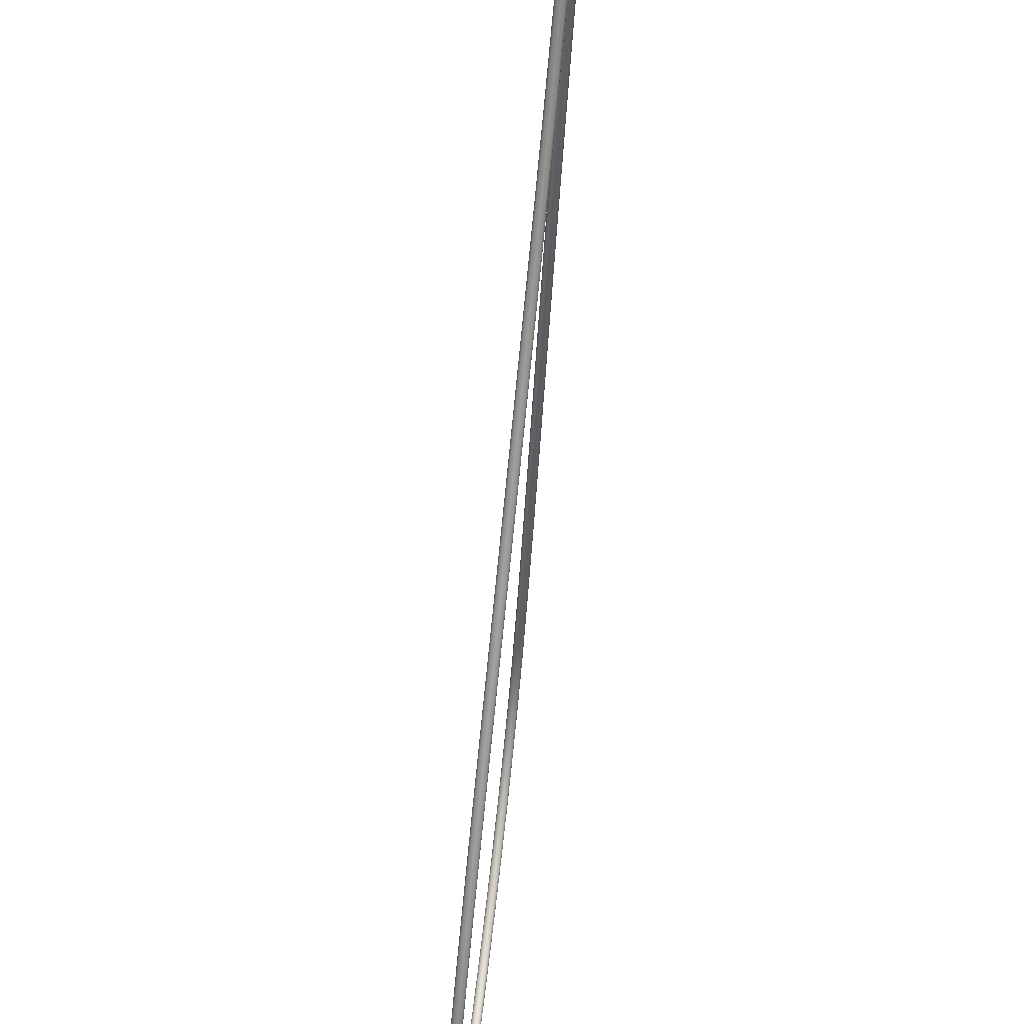
<metadata>
{"format":"obj","ext":"obj","renderer":"f3d","projection":"perspective","resolution":1024,"background":"white","views":[{"elev":-56.7,"azim":179.0,"up":"+Z"}]}
</metadata>
<code>
v -2.451 1.327 -1.244
v -2.45 1.309 -1.246
v -2.449 1.309 -1.246
v -2.451 1.327 -1.244
v -2.451 1.327 -1.245
v -2.45 1.309 -1.246
v -2.451 1.327 -1.245
v -2.45 1.31 -1.247
v -2.451 1.327 -1.246
v -2.45 1.31 -1.247
v -2.45 1.327 -1.246
v -2.449 1.31 -1.247
v -2.45 1.327 -1.245
v -2.449 1.31 -1.247
v -2.45 1.327 -1.245
v -2.449 1.31 -1.247
v -2.45 1.327 -1.245
v -2.449 1.31 -1.246
v -2.45 1.327 -1.244
v -2.449 1.309 -1.246
v -2.449 1.293 -1.248
v -2.448 1.293 -1.248
v -2.449 1.293 -1.249
v -2.449 1.293 -1.249
v -2.449 1.293 -1.249
v -2.448 1.293 -1.249
v -2.448 1.293 -1.249
v -2.447 1.293 -1.249
v -2.448 1.293 -1.248
v -2.448 1.293 -1.248
v -2.447 1.277 -1.251
v -2.447 1.277 -1.251
v -2.448 1.277 -1.252
v -2.448 1.277 -1.252
v -2.447 1.277 -1.252
v -2.447 1.277 -1.252
v -2.447 1.277 -1.252
v -2.446 1.277 -1.252
v -2.446 1.277 -1.251
v -2.447 1.277 -1.251
v -2.446 1.263 -1.255
v -2.446 1.263 -1.254
v -2.446 1.263 -1.255
v -2.446 1.263 -1.255
v -2.446 1.263 -1.256
v -2.446 1.263 -1.256
v -2.445 1.263 -1.256
v -2.445 1.263 -1.255
v -2.445 1.263 -1.255
v -2.445 1.263 -1.254
v -2.445 1.249 -1.258
v -2.445 1.249 -1.258
v -2.445 1.249 -1.258
v -2.445 1.249 -1.259
v -2.445 1.249 -1.259
v -2.445 1.249 -1.259
v -2.444 1.249 -1.259
v -2.444 1.249 -1.259
v -2.444 1.249 -1.258
v -2.444 1.249 -1.258
v -2.444 1.236 -1.262
v -2.444 1.236 -1.262
v -2.444 1.236 -1.262
v -2.444 1.236 -1.263
v -2.444 1.236 -1.263
v -2.443 1.236 -1.263
v -2.443 1.236 -1.263
v -2.443 1.236 -1.262
v -2.443 1.236 -1.262
v -2.443 1.236 -1.262
v -2.443 1.224 -1.265
v -2.443 1.224 -1.265
v -2.443 1.224 -1.266
v -2.443 1.224 -1.266
v -2.443 1.224 -1.266
v -2.442 1.224 -1.266
v -2.442 1.224 -1.266
v -2.442 1.224 -1.266
v -2.442 1.224 -1.266
v -2.442 1.224 -1.265
v -2.442 1.212 -1.268
v -2.442 1.212 -1.268
v -2.442 1.212 -1.269
v -2.442 1.212 -1.269
v -2.442 1.212 -1.27
v -2.441 1.212 -1.27
v -2.441 1.212 -1.27
v -2.441 1.212 -1.269
v -2.441 1.212 -1.269
v -2.441 1.212 -1.268
v -2.441 1.2 -1.271
v -2.441 1.2 -1.271
v -2.441 1.201 -1.272
v -2.441 1.201 -1.272
v -2.441 1.201 -1.272
v -2.441 1.201 -1.272
v -2.44 1.201 -1.272
v -2.44 1.201 -1.272
v -2.44 1.201 -1.271
v -2.44 1.201 -1.271
v -2.44 1.189 -1.273
v -2.44 1.189 -1.273
v -2.44 1.189 -1.274
v -2.44 1.19 -1.274
v -2.44 1.19 -1.274
v -2.44 1.19 -1.274
v -2.439 1.19 -1.274
v -2.439 1.19 -1.274
v -2.439 1.19 -1.273
v -2.439 1.19 -1.273
v -2.44 1.182 -1.274
v -2.439 1.182 -1.273
v -2.44 1.182 -1.274
v -2.44 1.182 -1.274
v -2.44 1.182 -1.275
v -2.439 1.182 -1.275
v -2.439 1.182 -1.275
v -2.439 1.182 -1.274
v -2.439 1.182 -1.274
v -2.439 1.182 -1.274
v -2.439 1.175 -1.273
v -2.439 1.175 -1.273
v -2.44 1.175 -1.273
v -2.44 1.175 -1.274
v -2.439 1.175 -1.274
v -2.439 1.175 -1.274
v -2.439 1.175 -1.274
v -2.438 1.175 -1.273
v -2.438 1.175 -1.273
v -2.439 1.175 -1.273
v -2.439 1.168 -1.271
v -2.439 1.169 -1.271
v -2.439 1.168 -1.271
v -2.439 1.168 -1.272
v -2.439 1.168 -1.272
v -2.439 1.168 -1.272
v -2.438 1.168 -1.272
v -2.438 1.168 -1.272
v -2.438 1.168 -1.271
v -2.438 1.169 -1.271
v -2.439 1.162 -1.268
v -2.439 1.162 -1.268
v -2.439 1.162 -1.268
v -2.439 1.162 -1.269
v -2.439 1.162 -1.269
v -2.439 1.162 -1.269
v -2.438 1.162 -1.269
v -2.438 1.162 -1.269
v -2.438 1.162 -1.268
v -2.438 1.162 -1.268
v -2.439 1.156 -1.264
v -2.439 1.156 -1.264
v -2.439 1.156 -1.265
v -2.439 1.156 -1.265
v -2.439 1.156 -1.265
v -2.439 1.156 -1.265
v -2.438 1.156 -1.265
v -2.438 1.156 -1.265
v -2.438 1.156 -1.265
v -2.438 1.156 -1.264
v -2.439 1.151 -1.26
v -2.439 1.151 -1.26
v -2.44 1.151 -1.26
v -2.439 1.151 -1.26
v -2.439 1.15 -1.261
v -2.439 1.15 -1.261
v -2.438 1.15 -1.261
v -2.438 1.151 -1.26
v -2.438 1.151 -1.26
v -2.438 1.151 -1.26
v -2.44 1.147 -1.255
v -2.439 1.147 -1.255
v -2.44 1.147 -1.255
v -2.44 1.146 -1.255
v -2.439 1.146 -1.255
v -2.439 1.146 -1.255
v -2.439 1.146 -1.255
v -2.438 1.146 -1.255
v -2.438 1.147 -1.255
v -2.439 1.147 -1.255
v -2.44 1.144 -1.249
v -2.439 1.144 -1.249
v -2.44 1.143 -1.249
v -2.44 1.143 -1.249
v -2.44 1.143 -1.25
v -2.439 1.143 -1.25
v -2.439 1.143 -1.25
v -2.439 1.143 -1.249
v -2.439 1.143 -1.249
v -2.439 1.144 -1.249
v -2.44 1.142 -1.243
v -2.44 1.142 -1.243
v -2.441 1.141 -1.243
v -2.441 1.141 -1.243
v -2.44 1.141 -1.243
v -2.44 1.141 -1.243
v -2.439 1.141 -1.243
v -2.439 1.141 -1.243
v -2.439 1.141 -1.243
v -2.44 1.142 -1.243
v -2.441 1.141 -1.237
v -2.44 1.141 -1.237
v -2.441 1.141 -1.237
v -2.441 1.14 -1.237
v -2.441 1.14 -1.237
v -2.44 1.14 -1.237
v -2.44 1.14 -1.237
v -2.44 1.14 -1.237
v -2.44 1.141 -1.237
v -2.44 1.141 -1.237
v -2.441 1.142 -1.231
v -2.441 1.142 -1.231
v -2.442 1.141 -1.231
v -2.442 1.141 -1.231
v -2.441 1.14 -1.23
v -2.441 1.14 -1.23
v -2.441 1.14 -1.23
v -2.44 1.141 -1.23
v -2.44 1.141 -1.231
v -2.441 1.142 -1.231
v -2.442 1.143 -1.224
v -2.442 1.143 -1.224
v -2.442 1.143 -1.224
v -2.442 1.142 -1.224
v -2.442 1.142 -1.224
v -2.442 1.142 -1.224
v -2.441 1.142 -1.224
v -2.441 1.142 -1.224
v -2.441 1.143 -1.224
v -2.441 1.143 -1.224
v -2.443 1.145 -1.218
v -2.442 1.146 -1.218
v -2.443 1.145 -1.218
v -2.443 1.145 -1.218
v -2.443 1.144 -1.218
v -2.442 1.144 -1.218
v -2.442 1.144 -1.218
v -2.442 1.145 -1.218
v -2.442 1.145 -1.218
v -2.442 1.145 -1.218
v -2.444 1.149 -1.212
v -2.443 1.149 -1.212
v -2.444 1.148 -1.212
v -2.444 1.148 -1.212
v -2.444 1.148 -1.212
v -2.443 1.148 -1.212
v -2.443 1.148 -1.212
v -2.442 1.148 -1.212
v -2.442 1.148 -1.212
v -2.443 1.149 -1.212
v -2.444 1.153 -1.207
v -2.444 1.153 -1.207
v -2.445 1.153 -1.207
v -2.445 1.152 -1.206
v -2.444 1.152 -1.206
v -2.444 1.152 -1.206
v -2.443 1.152 -1.206
v -2.443 1.152 -1.206
v -2.443 1.153 -1.206
v -2.443 1.153 -1.207
v -2.445 1.158 -1.202
v -2.445 1.158 -1.202
v -2.445 1.157 -1.202
v -2.445 1.157 -1.201
v -2.445 1.157 -1.201
v -2.445 1.157 -1.201
v -2.444 1.157 -1.201
v -2.444 1.157 -1.201
v -2.444 1.158 -1.202
v -2.444 1.158 -1.202
v -2.446 1.163 -1.198
v -2.445 1.164 -1.198
v -2.446 1.163 -1.198
v -2.446 1.163 -1.197
v -2.446 1.163 -1.197
v -2.445 1.163 -1.197
v -2.445 1.163 -1.197
v -2.445 1.163 -1.197
v -2.445 1.163 -1.198
v -2.445 1.163 -1.198
v -2.446 1.17 -1.195
v -2.446 1.17 -1.195
v -2.447 1.17 -1.195
v -2.447 1.17 -1.194
v -2.446 1.17 -1.194
v -2.446 1.17 -1.194
v -2.446 1.17 -1.194
v -2.445 1.17 -1.194
v -2.445 1.17 -1.195
v -2.445 1.17 -1.195
v -2.447 1.177 -1.194
v -2.446 1.177 -1.194
v -2.447 1.177 -1.193
v -2.447 1.177 -1.193
v -2.447 1.177 -1.193
v -2.447 1.177 -1.192
v -2.446 1.177 -1.193
v -2.446 1.177 -1.193
v -2.446 1.177 -1.193
v -2.446 1.177 -1.194
v -2.447 1.185 -1.194
v -2.447 1.185 -1.194
v -2.448 1.185 -1.193
v -2.448 1.185 -1.193
v -2.447 1.185 -1.193
v -2.447 1.185 -1.192
v -2.447 1.185 -1.193
v -2.446 1.185 -1.193
v -2.446 1.185 -1.193
v -2.446 1.185 -1.194
v -2.448 1.196 -1.196
v -2.447 1.196 -1.196
v -2.448 1.196 -1.195
v -2.448 1.196 -1.195
v -2.448 1.196 -1.195
v -2.447 1.196 -1.194
v -2.447 1.196 -1.194
v -2.447 1.196 -1.195
v -2.447 1.196 -1.195
v -2.447 1.196 -1.196
v -2.448 1.208 -1.199
v -2.448 1.208 -1.199
v -2.448 1.208 -1.198
v -2.449 1.208 -1.198
v -2.448 1.208 -1.198
v -2.448 1.208 -1.197
v -2.447 1.208 -1.198
v -2.447 1.208 -1.198
v -2.447 1.208 -1.198
v -2.447 1.208 -1.199
v -2.449 1.22 -1.203
v -2.448 1.22 -1.203
v -2.449 1.22 -1.202
v -2.449 1.22 -1.202
v -2.449 1.221 -1.202
v -2.448 1.221 -1.201
v -2.448 1.221 -1.202
v -2.448 1.221 -1.202
v -2.448 1.22 -1.202
v -2.448 1.22 -1.203
v -2.449 1.233 -1.207
v -2.448 1.233 -1.207
v -2.449 1.233 -1.207
v -2.449 1.233 -1.206
v -2.449 1.234 -1.206
v -2.449 1.234 -1.206
v -2.448 1.234 -1.206
v -2.448 1.234 -1.206
v -2.448 1.233 -1.207
v -2.448 1.233 -1.207
v -2.449 1.247 -1.212
v -2.449 1.247 -1.212
v -2.45 1.247 -1.212
v -2.45 1.247 -1.211
v -2.449 1.247 -1.211
v -2.449 1.247 -1.211
v -2.449 1.247 -1.211
v -2.448 1.247 -1.211
v -2.448 1.247 -1.212
v -2.448 1.247 -1.212
v -2.45 1.261 -1.217
v -2.449 1.261 -1.217
v -2.45 1.261 -1.217
v -2.45 1.262 -1.216
v -2.45 1.262 -1.216
v -2.449 1.262 -1.216
v -2.449 1.262 -1.216
v -2.449 1.262 -1.216
v -2.449 1.261 -1.216
v -2.449 1.261 -1.217
v -2.45 1.276 -1.221
v -2.45 1.276 -1.222
v -2.45 1.277 -1.221
v -2.45 1.277 -1.221
v -2.45 1.277 -1.22
v -2.45 1.277 -1.22
v -2.449 1.277 -1.22
v -2.449 1.277 -1.221
v -2.449 1.277 -1.221
v -2.449 1.277 -1.221
v -2.451 1.293 -1.225
v -2.45 1.293 -1.226
v -2.451 1.293 -1.225
v -2.451 1.293 -1.225
v -2.451 1.293 -1.224
v -2.45 1.293 -1.224
v -2.45 1.293 -1.224
v -2.45 1.293 -1.225
v -2.45 1.293 -1.225
v -2.45 1.293 -1.225
v -2.451 1.309 -1.229
v -2.451 1.309 -1.229
v -2.452 1.309 -1.228
v -2.452 1.31 -1.228
v -2.452 1.31 -1.227
v -2.451 1.31 -1.227
v -2.451 1.31 -1.227
v -2.45 1.31 -1.228
v -2.45 1.31 -1.228
v -2.451 1.309 -1.229
v -2.452 1.327 -1.231
v -2.452 1.327 -1.231
v -2.453 1.327 -1.23
v -2.453 1.327 -1.23
v -2.452 1.327 -1.229
v -2.452 1.327 -1.229
v -2.452 1.327 -1.229
v -2.451 1.327 -1.23
v -2.451 1.327 -1.23
v -2.451 1.327 -1.231
f 1 2 3
f 1 3 4
f 5 6 2
f 5 2 1
f 7 8 6
f 7 6 5
f 9 10 8
f 9 8 7
f 11 12 10
f 11 10 9
f 13 14 12
f 13 12 11
f 15 16 14
f 15 14 13
f 17 18 16
f 17 16 15
f 19 20 18
f 19 18 17
f 4 3 20
f 4 20 19
f 2 21 22
f 2 22 3
f 6 23 21
f 6 21 2
f 8 24 23
f 8 23 6
f 10 25 24
f 10 24 8
f 12 26 25
f 12 25 10
f 14 27 26
f 14 26 12
f 16 28 27
f 16 27 14
f 18 29 28
f 18 28 16
f 20 30 29
f 20 29 18
f 3 22 30
f 3 30 20
f 21 31 32
f 21 32 22
f 23 33 31
f 23 31 21
f 24 34 33
f 24 33 23
f 25 35 34
f 25 34 24
f 26 36 35
f 26 35 25
f 27 37 36
f 27 36 26
f 28 38 37
f 28 37 27
f 29 39 38
f 29 38 28
f 30 40 39
f 30 39 29
f 22 32 40
f 22 40 30
f 31 41 42
f 31 42 32
f 33 43 41
f 33 41 31
f 34 44 43
f 34 43 33
f 35 45 44
f 35 44 34
f 36 46 45
f 36 45 35
f 37 47 46
f 37 46 36
f 38 48 47
f 38 47 37
f 39 49 48
f 39 48 38
f 40 50 49
f 40 49 39
f 32 42 50
f 32 50 40
f 41 51 52
f 41 52 42
f 43 53 51
f 43 51 41
f 44 54 53
f 44 53 43
f 45 55 54
f 45 54 44
f 46 56 55
f 46 55 45
f 47 57 56
f 47 56 46
f 48 58 57
f 48 57 47
f 49 59 58
f 49 58 48
f 50 60 59
f 50 59 49
f 42 52 60
f 42 60 50
f 51 61 62
f 51 62 52
f 53 63 61
f 53 61 51
f 54 64 63
f 54 63 53
f 55 65 64
f 55 64 54
f 56 66 65
f 56 65 55
f 57 67 66
f 57 66 56
f 58 68 67
f 58 67 57
f 59 69 68
f 59 68 58
f 60 70 69
f 60 69 59
f 52 62 70
f 52 70 60
f 61 71 72
f 61 72 62
f 63 73 71
f 63 71 61
f 64 74 73
f 64 73 63
f 65 75 74
f 65 74 64
f 66 76 75
f 66 75 65
f 67 77 76
f 67 76 66
f 68 78 77
f 68 77 67
f 69 79 78
f 69 78 68
f 70 80 79
f 70 79 69
f 62 72 80
f 62 80 70
f 71 81 82
f 71 82 72
f 73 83 81
f 73 81 71
f 74 84 83
f 74 83 73
f 75 85 84
f 75 84 74
f 76 86 85
f 76 85 75
f 77 87 86
f 77 86 76
f 78 88 87
f 78 87 77
f 79 89 88
f 79 88 78
f 80 90 89
f 80 89 79
f 72 82 90
f 72 90 80
f 81 91 92
f 81 92 82
f 83 93 91
f 83 91 81
f 84 94 93
f 84 93 83
f 85 95 94
f 85 94 84
f 86 96 95
f 86 95 85
f 87 97 96
f 87 96 86
f 88 98 97
f 88 97 87
f 89 99 98
f 89 98 88
f 90 100 99
f 90 99 89
f 82 92 100
f 82 100 90
f 91 101 102
f 91 102 92
f 93 103 101
f 93 101 91
f 94 104 103
f 94 103 93
f 95 105 104
f 95 104 94
f 96 106 105
f 96 105 95
f 97 107 106
f 97 106 96
f 98 108 107
f 98 107 97
f 99 109 108
f 99 108 98
f 100 110 109
f 100 109 99
f 92 102 110
f 92 110 100
f 101 111 112
f 101 112 102
f 103 113 111
f 103 111 101
f 104 114 113
f 104 113 103
f 105 115 114
f 105 114 104
f 106 116 115
f 106 115 105
f 107 117 116
f 107 116 106
f 108 118 117
f 108 117 107
f 109 119 118
f 109 118 108
f 110 120 119
f 110 119 109
f 102 112 120
f 102 120 110
f 111 121 122
f 111 122 112
f 113 123 121
f 113 121 111
f 114 124 123
f 114 123 113
f 115 125 124
f 115 124 114
f 116 126 125
f 116 125 115
f 117 127 126
f 117 126 116
f 118 128 127
f 118 127 117
f 119 129 128
f 119 128 118
f 120 130 129
f 120 129 119
f 112 122 130
f 112 130 120
f 121 131 132
f 121 132 122
f 123 133 131
f 123 131 121
f 124 134 133
f 124 133 123
f 125 135 134
f 125 134 124
f 126 136 135
f 126 135 125
f 127 137 136
f 127 136 126
f 128 138 137
f 128 137 127
f 129 139 138
f 129 138 128
f 130 140 139
f 130 139 129
f 122 132 140
f 122 140 130
f 131 141 142
f 131 142 132
f 133 143 141
f 133 141 131
f 134 144 143
f 134 143 133
f 135 145 144
f 135 144 134
f 136 146 145
f 136 145 135
f 137 147 146
f 137 146 136
f 138 148 147
f 138 147 137
f 139 149 148
f 139 148 138
f 140 150 149
f 140 149 139
f 132 142 150
f 132 150 140
f 141 151 152
f 141 152 142
f 143 153 151
f 143 151 141
f 144 154 153
f 144 153 143
f 145 155 154
f 145 154 144
f 146 156 155
f 146 155 145
f 147 157 156
f 147 156 146
f 148 158 157
f 148 157 147
f 149 159 158
f 149 158 148
f 150 160 159
f 150 159 149
f 142 152 160
f 142 160 150
f 151 161 162
f 151 162 152
f 153 163 161
f 153 161 151
f 154 164 163
f 154 163 153
f 155 165 164
f 155 164 154
f 156 166 165
f 156 165 155
f 157 167 166
f 157 166 156
f 158 168 167
f 158 167 157
f 159 169 168
f 159 168 158
f 160 170 169
f 160 169 159
f 152 162 170
f 152 170 160
f 161 171 172
f 161 172 162
f 163 173 171
f 163 171 161
f 164 174 173
f 164 173 163
f 165 175 174
f 165 174 164
f 166 176 175
f 166 175 165
f 167 177 176
f 167 176 166
f 168 178 177
f 168 177 167
f 169 179 178
f 169 178 168
f 170 180 179
f 170 179 169
f 162 172 180
f 162 180 170
f 171 181 182
f 171 182 172
f 173 183 181
f 173 181 171
f 174 184 183
f 174 183 173
f 175 185 184
f 175 184 174
f 176 186 185
f 176 185 175
f 177 187 186
f 177 186 176
f 178 188 187
f 178 187 177
f 179 189 188
f 179 188 178
f 180 190 189
f 180 189 179
f 172 182 190
f 172 190 180
f 181 191 192
f 181 192 182
f 183 193 191
f 183 191 181
f 184 194 193
f 184 193 183
f 185 195 194
f 185 194 184
f 186 196 195
f 186 195 185
f 187 197 196
f 187 196 186
f 188 198 197
f 188 197 187
f 189 199 198
f 189 198 188
f 190 200 199
f 190 199 189
f 182 192 200
f 182 200 190
f 191 201 202
f 191 202 192
f 193 203 201
f 193 201 191
f 194 204 203
f 194 203 193
f 195 205 204
f 195 204 194
f 196 206 205
f 196 205 195
f 197 207 206
f 197 206 196
f 198 208 207
f 198 207 197
f 199 209 208
f 199 208 198
f 200 210 209
f 200 209 199
f 192 202 210
f 192 210 200
f 201 211 212
f 201 212 202
f 203 213 211
f 203 211 201
f 204 214 213
f 204 213 203
f 205 215 214
f 205 214 204
f 206 216 215
f 206 215 205
f 207 217 216
f 207 216 206
f 208 218 217
f 208 217 207
f 209 219 218
f 209 218 208
f 210 220 219
f 210 219 209
f 202 212 220
f 202 220 210
f 211 221 222
f 211 222 212
f 213 223 221
f 213 221 211
f 214 224 223
f 214 223 213
f 215 225 224
f 215 224 214
f 216 226 225
f 216 225 215
f 217 227 226
f 217 226 216
f 218 228 227
f 218 227 217
f 219 229 228
f 219 228 218
f 220 230 229
f 220 229 219
f 212 222 230
f 212 230 220
f 221 231 232
f 221 232 222
f 223 233 231
f 223 231 221
f 224 234 233
f 224 233 223
f 225 235 234
f 225 234 224
f 226 236 235
f 226 235 225
f 227 237 236
f 227 236 226
f 228 238 237
f 228 237 227
f 229 239 238
f 229 238 228
f 230 240 239
f 230 239 229
f 222 232 240
f 222 240 230
f 231 241 242
f 231 242 232
f 233 243 241
f 233 241 231
f 234 244 243
f 234 243 233
f 235 245 244
f 235 244 234
f 236 246 245
f 236 245 235
f 237 247 246
f 237 246 236
f 238 248 247
f 238 247 237
f 239 249 248
f 239 248 238
f 240 250 249
f 240 249 239
f 232 242 250
f 232 250 240
f 241 251 252
f 241 252 242
f 243 253 251
f 243 251 241
f 244 254 253
f 244 253 243
f 245 255 254
f 245 254 244
f 246 256 255
f 246 255 245
f 247 257 256
f 247 256 246
f 248 258 257
f 248 257 247
f 249 259 258
f 249 258 248
f 250 260 259
f 250 259 249
f 242 252 260
f 242 260 250
f 251 261 262
f 251 262 252
f 253 263 261
f 253 261 251
f 254 264 263
f 254 263 253
f 255 265 264
f 255 264 254
f 256 266 265
f 256 265 255
f 257 267 266
f 257 266 256
f 258 268 267
f 258 267 257
f 259 269 268
f 259 268 258
f 260 270 269
f 260 269 259
f 252 262 270
f 252 270 260
f 261 271 272
f 261 272 262
f 263 273 271
f 263 271 261
f 264 274 273
f 264 273 263
f 265 275 274
f 265 274 264
f 266 276 275
f 266 275 265
f 267 277 276
f 267 276 266
f 268 278 277
f 268 277 267
f 269 279 278
f 269 278 268
f 270 280 279
f 270 279 269
f 262 272 280
f 262 280 270
f 271 281 282
f 271 282 272
f 273 283 281
f 273 281 271
f 274 284 283
f 274 283 273
f 275 285 284
f 275 284 274
f 276 286 285
f 276 285 275
f 277 287 286
f 277 286 276
f 278 288 287
f 278 287 277
f 279 289 288
f 279 288 278
f 280 290 289
f 280 289 279
f 272 282 290
f 272 290 280
f 281 291 292
f 281 292 282
f 283 293 291
f 283 291 281
f 284 294 293
f 284 293 283
f 285 295 294
f 285 294 284
f 286 296 295
f 286 295 285
f 287 297 296
f 287 296 286
f 288 298 297
f 288 297 287
f 289 299 298
f 289 298 288
f 290 300 299
f 290 299 289
f 282 292 300
f 282 300 290
f 291 301 302
f 291 302 292
f 293 303 301
f 293 301 291
f 294 304 303
f 294 303 293
f 295 305 304
f 295 304 294
f 296 306 305
f 296 305 295
f 297 307 306
f 297 306 296
f 298 308 307
f 298 307 297
f 299 309 308
f 299 308 298
f 300 310 309
f 300 309 299
f 292 302 310
f 292 310 300
f 301 311 312
f 301 312 302
f 303 313 311
f 303 311 301
f 304 314 313
f 304 313 303
f 305 315 314
f 305 314 304
f 306 316 315
f 306 315 305
f 307 317 316
f 307 316 306
f 308 318 317
f 308 317 307
f 309 319 318
f 309 318 308
f 310 320 319
f 310 319 309
f 302 312 320
f 302 320 310
f 311 321 322
f 311 322 312
f 313 323 321
f 313 321 311
f 314 324 323
f 314 323 313
f 315 325 324
f 315 324 314
f 316 326 325
f 316 325 315
f 317 327 326
f 317 326 316
f 318 328 327
f 318 327 317
f 319 329 328
f 319 328 318
f 320 330 329
f 320 329 319
f 312 322 330
f 312 330 320
f 321 331 332
f 321 332 322
f 323 333 331
f 323 331 321
f 324 334 333
f 324 333 323
f 325 335 334
f 325 334 324
f 326 336 335
f 326 335 325
f 327 337 336
f 327 336 326
f 328 338 337
f 328 337 327
f 329 339 338
f 329 338 328
f 330 340 339
f 330 339 329
f 322 332 340
f 322 340 330
f 331 341 342
f 331 342 332
f 333 343 341
f 333 341 331
f 334 344 343
f 334 343 333
f 335 345 344
f 335 344 334
f 336 346 345
f 336 345 335
f 337 347 346
f 337 346 336
f 338 348 347
f 338 347 337
f 339 349 348
f 339 348 338
f 340 350 349
f 340 349 339
f 332 342 350
f 332 350 340
f 341 351 352
f 341 352 342
f 343 353 351
f 343 351 341
f 344 354 353
f 344 353 343
f 345 355 354
f 345 354 344
f 346 356 355
f 346 355 345
f 347 357 356
f 347 356 346
f 348 358 357
f 348 357 347
f 349 359 358
f 349 358 348
f 350 360 359
f 350 359 349
f 342 352 360
f 342 360 350
f 351 361 362
f 351 362 352
f 353 363 361
f 353 361 351
f 354 364 363
f 354 363 353
f 355 365 364
f 355 364 354
f 356 366 365
f 356 365 355
f 357 367 366
f 357 366 356
f 358 368 367
f 358 367 357
f 359 369 368
f 359 368 358
f 360 370 369
f 360 369 359
f 352 362 370
f 352 370 360
f 361 371 372
f 361 372 362
f 363 373 371
f 363 371 361
f 364 374 373
f 364 373 363
f 365 375 374
f 365 374 364
f 366 376 375
f 366 375 365
f 367 377 376
f 367 376 366
f 368 378 377
f 368 377 367
f 369 379 378
f 369 378 368
f 370 380 379
f 370 379 369
f 362 372 380
f 362 380 370
f 371 381 382
f 371 382 372
f 373 383 381
f 373 381 371
f 374 384 383
f 374 383 373
f 375 385 384
f 375 384 374
f 376 386 385
f 376 385 375
f 377 387 386
f 377 386 376
f 378 388 387
f 378 387 377
f 379 389 388
f 379 388 378
f 380 390 389
f 380 389 379
f 372 382 390
f 372 390 380
f 381 391 392
f 381 392 382
f 383 393 391
f 383 391 381
f 384 394 393
f 384 393 383
f 385 395 394
f 385 394 384
f 386 396 395
f 386 395 385
f 387 397 396
f 387 396 386
f 388 398 397
f 388 397 387
f 389 399 398
f 389 398 388
f 390 400 399
f 390 399 389
f 382 392 400
f 382 400 390
f 391 401 402
f 391 402 392
f 393 403 401
f 393 401 391
f 394 404 403
f 394 403 393
f 395 405 404
f 395 404 394
f 396 406 405
f 396 405 395
f 397 407 406
f 397 406 396
f 398 408 407
f 398 407 397
f 399 409 408
f 399 408 398
f 400 410 409
f 400 409 399
f 392 402 410
f 392 410 400

</code>
